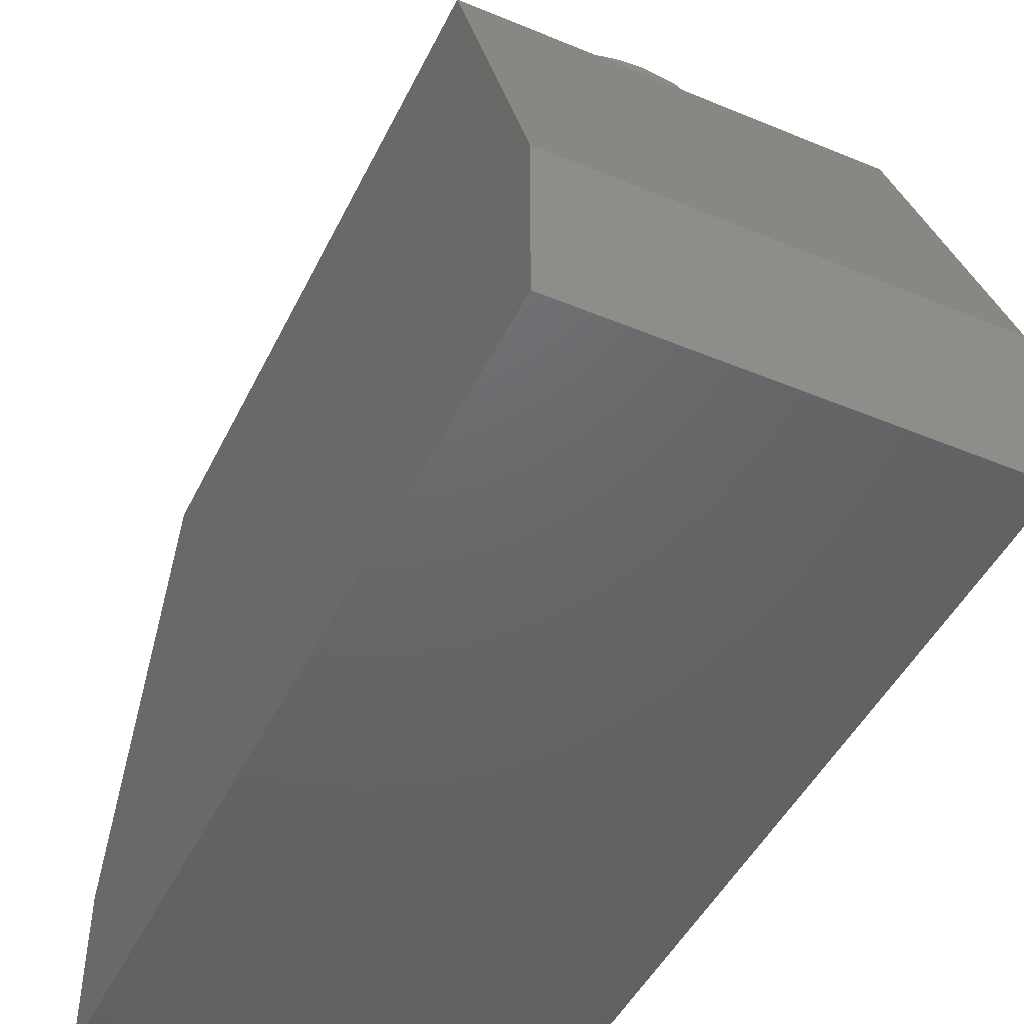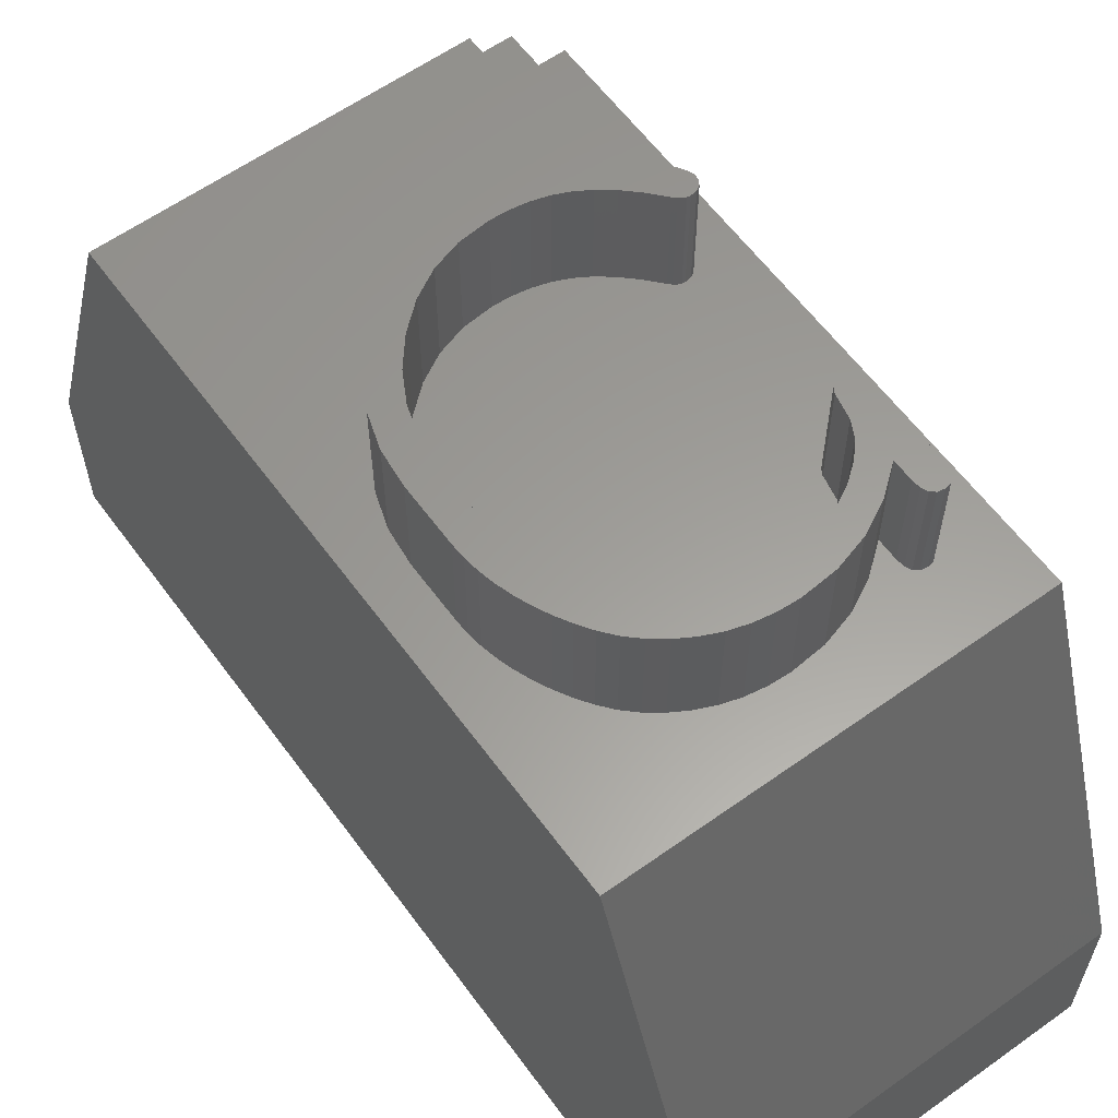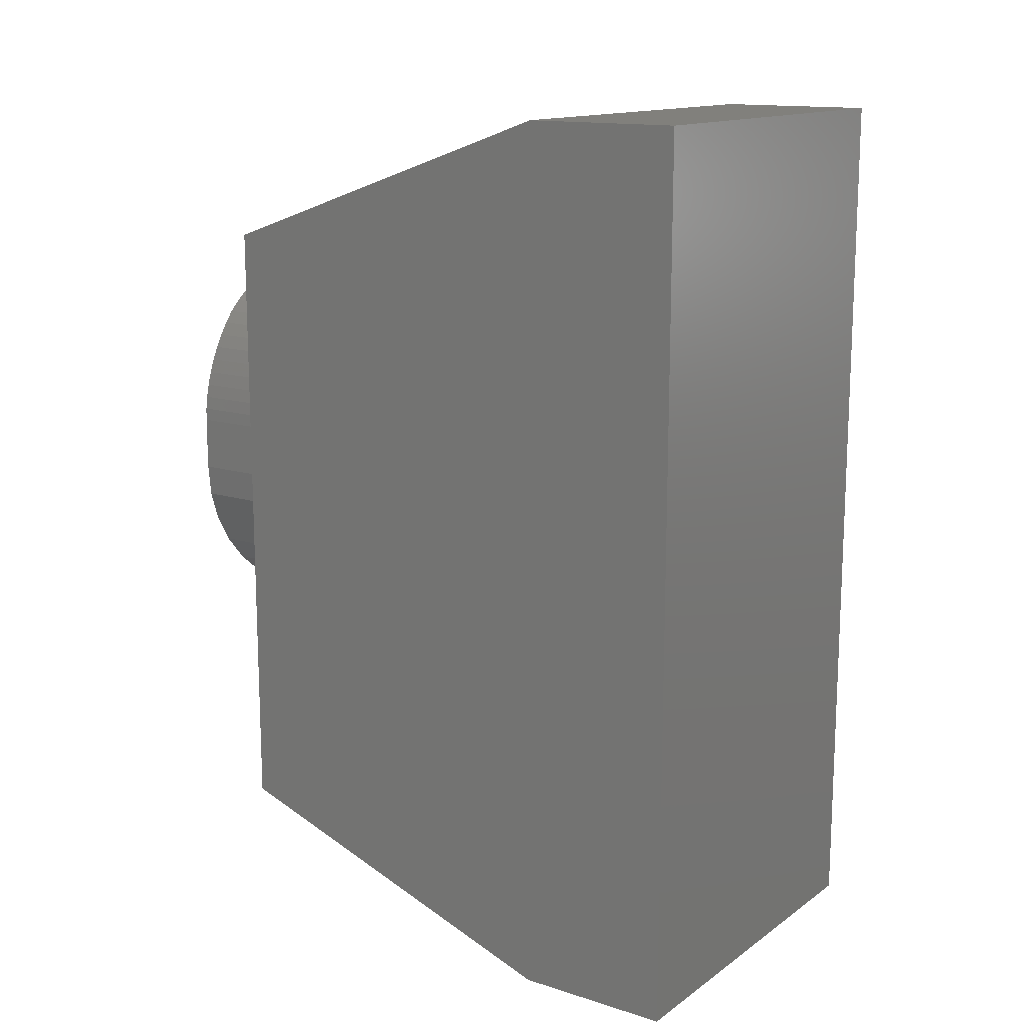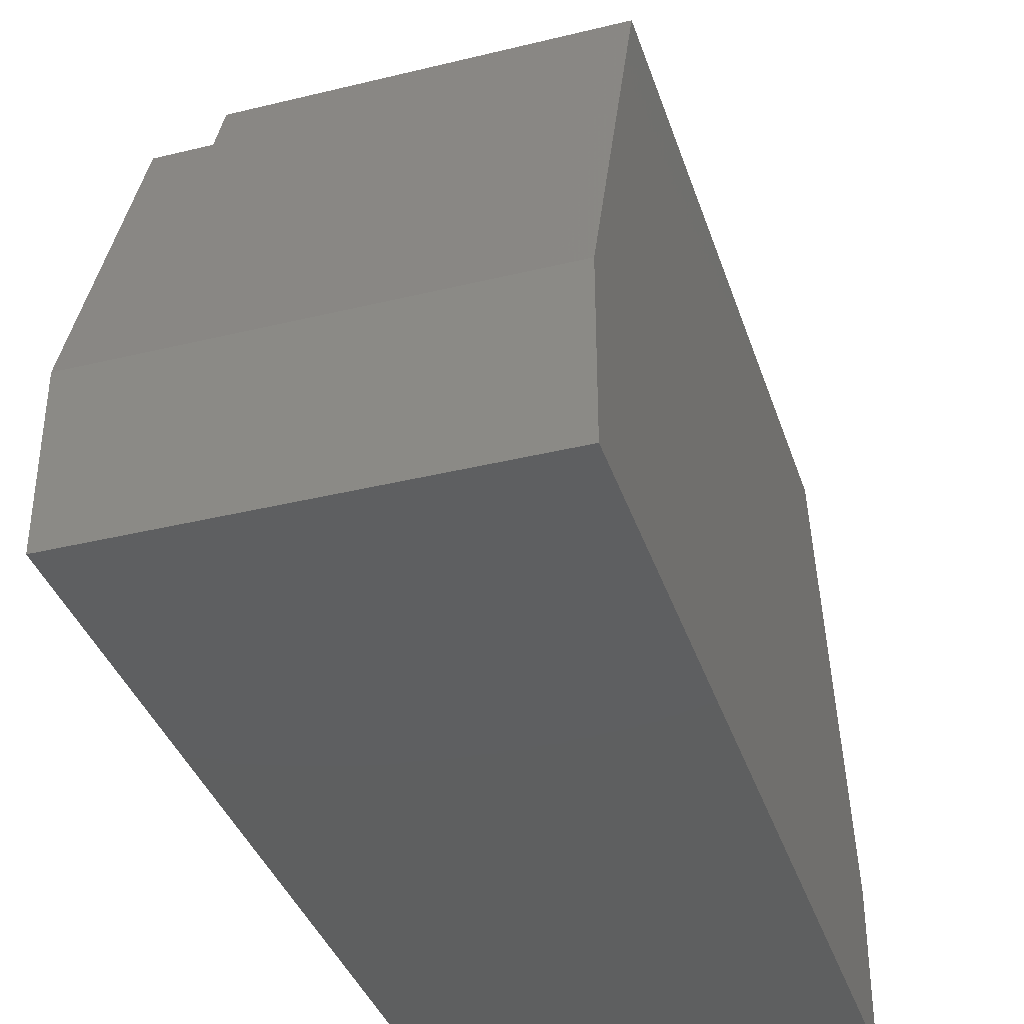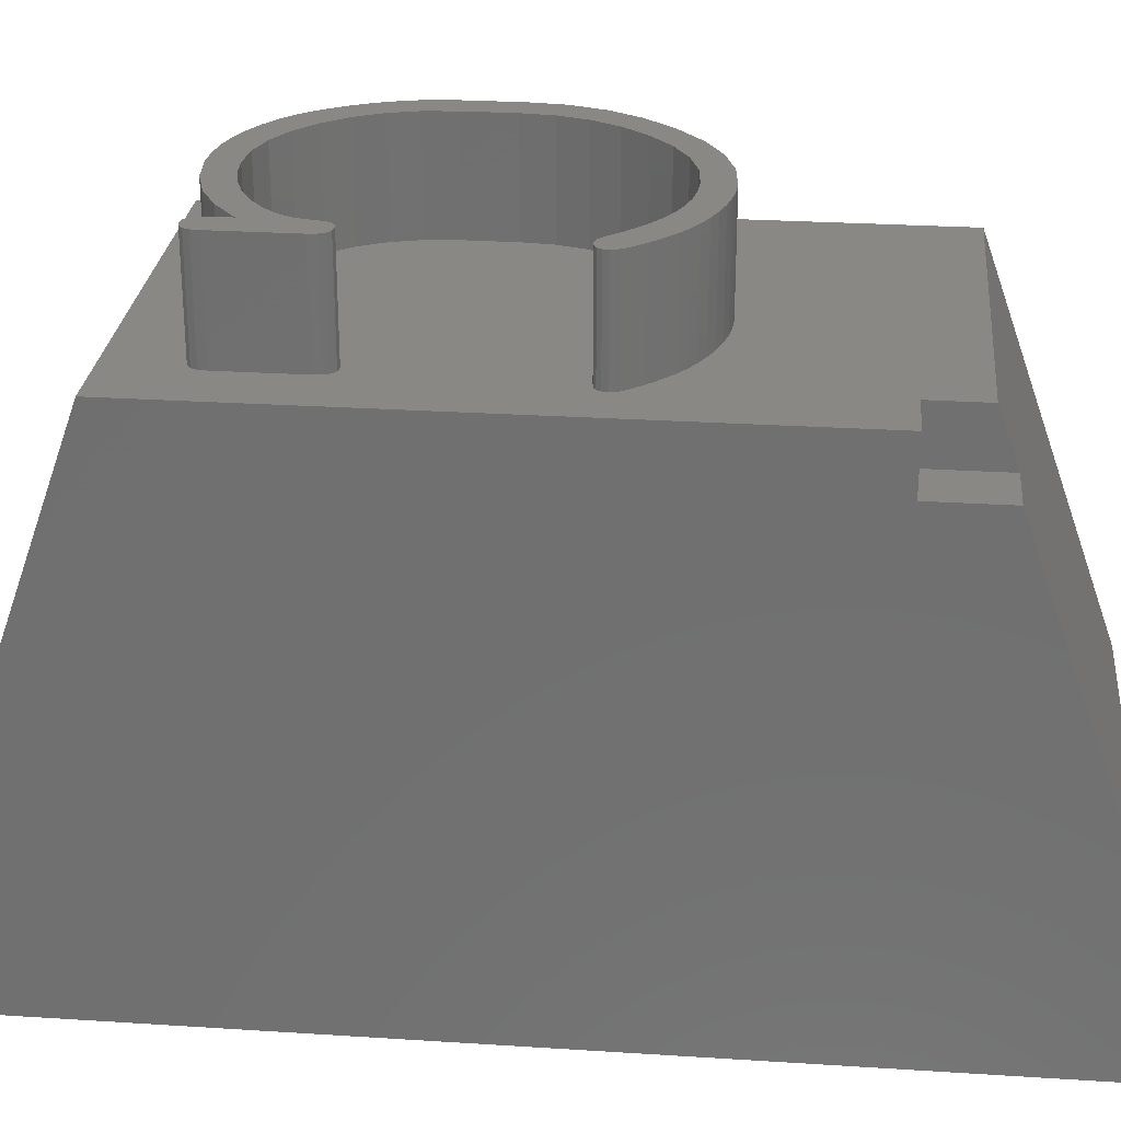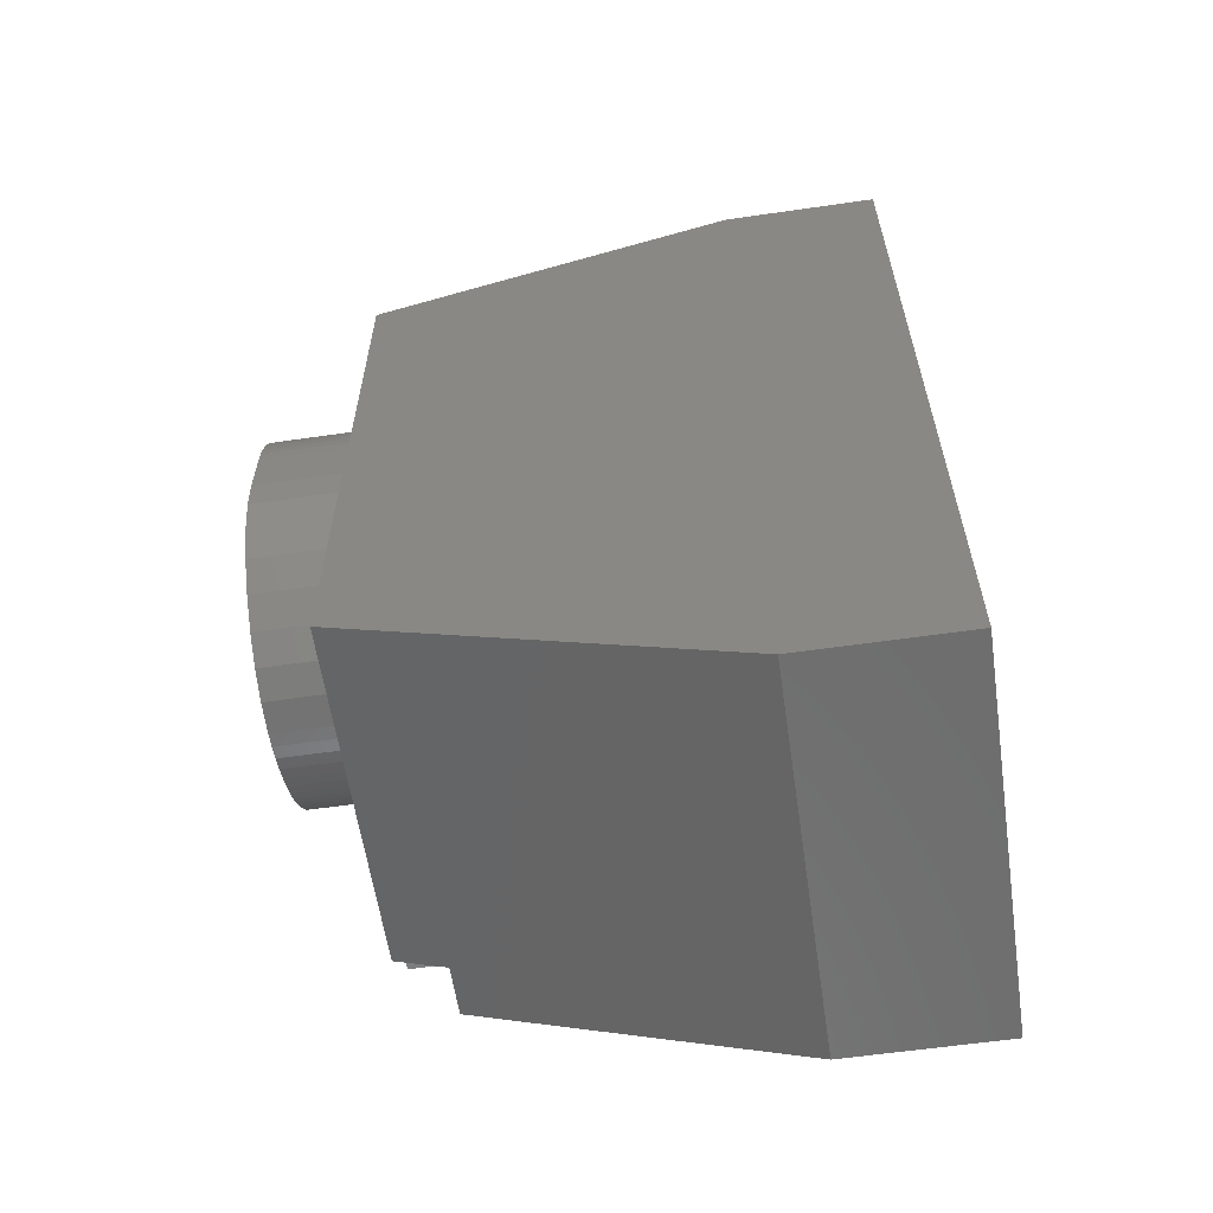
<metadata>
{"format":"stl","ext":"stl","renderer":"f3d","projection":"perspective","resolution":1024,"background":"white","views":[{"elev":-46.8,"azim":154.8,"up":"+Z"},{"elev":60.3,"azim":143.9,"up":"+Z"},{"elev":14.2,"azim":124.7,"up":"+Y"},{"elev":-37.3,"azim":17.4,"up":"+Z"},{"elev":27.0,"azim":-84.3,"up":"+Z"},{"elev":-59.9,"azim":98.4,"up":"+Y"}]}
</metadata>
<code>
# stl→obj: 226 verts, 448 faces
v -7.5 3.5 10
v -6.481 7.232 10
v -6.566 7.342 10
v -6.626 7.435 10
v -6.662 7.51 10
v -6.675 7.569 10
v -7.5 14.5 10
v -6.51 3.5 10
v -0.7874 9.274 10
v 0 14.5 10
v -0.7874 10.31 10
v -0.7991 10.56 10
v -0.8343 10.81 10
v -0.8929 11.07 10
v -0.9749 11.33 10
v -1.079 11.59 10
v -1.203 11.85 10
v -1.347 12.1 10
v -1.512 12.34 10
v -1.703 12.57 10
v -1.926 12.78 10
v -2.181 12.97 10
v -2.469 13.14 10
v -2.78 13.27 10
v -3.108 13.37 10
v -3.452 13.43 10
v -3.812 13.45 10
v -6.04 13.2 10
v -5.502 12.96 10
v -4.984 13.23 10
v -4.421 13.4 10
v -5.991 13.1 10
v -5.975 12.95 10
v -6.122 13.27 10
v -6.237 13.29 10
v -6.487 11.55 10
v -6.487 12.95 10
v -6.612 7.746 10
v -6.534 7.79 10
v -6.659 7.672 10
v -6.471 13.1 10
v -6.425 13.2 10
v -6.346 13.27 10
v 0 2.5 10
v -0.8487 8.66 10
v -1.033 8.082 10
v -1.339 7.538 10
v -1.769 7.03 10
v -2.278 6.6 10
v -2.823 6.294 10
v -3.406 6.11 10
v -6.51 2.5 10
v -4.025 6.048 10
v -4.304 6.061 10
v -4.578 6.098 10
v -4.847 6.161 10
v -5.112 6.248 10
v -5.362 6.352 10
v -5.587 6.466 10
v -5.787 6.589 10
v -6.376 7.111 10
v -6.254 6.986 10
v -6.116 6.856 10
v -5.962 6.721 10
v -5.975 12.59 10
v -6 11.38 10
v -1.3 10.24 10
v -1.346 10.77 10
v -6.05 11.29 10
v -1.3 9.349 10
v -1.484 11.27 10
v -5.949 7.403 10
v -1.715 11.73 10
v -1.351 8.805 10
v -2.037 12.14 10
v -1.503 8.297 10
v -2.425 12.49 10
v -1.757 7.827 10
v -2.85 12.74 10
v -2.112 7.392 10
v -3.312 12.89 10
v -2.537 7.029 10
v -3.812 12.94 10
v -2.997 6.769 10
v -4.219 12.91 10
v -4.601 12.83 10
v -3.493 6.613 10
v -4.025 6.561 10
v -4.959 12.7 10
v -5.696 7.168 10
v -5.293 12.51 10
v -4.341 6.577 10
v -4.64 6.626 10
v -5.975 11.51 10
v -5.577 12.29 10
v -5.443 6.974 10
v -5.786 12.05 10
v -5.918 11.79 10
v -4.922 6.708 10
v -5.187 6.822 10
v -6.256 7.735 10
v -6.125 11.23 10
v -6.2 7.681 10
v -6.368 7.797 10
v -6.225 11.21 10
v -6.312 7.774 10
v -6.425 7.805 10
v -6.339 11.23 10
v -6.421 11.3 10
v -6.471 11.4 10
v -7.5 0 3
v -7.5 17 3
v -7.5 17 0
v -7.5 3.5 9.01
v -7.5 0 0
v -7.5 2.146 9.01
v 0 17 0
v 0 17 3
v 0 0 0
v 0 0 3
v -6.51 2.146 9.01
v -6.51 3.5 9.01
v -6.487 12.95 11.99
v -5.975 12.59 11.99
v -5.975 12.95 11.99
v -5.991 13.1 11.99
v -6.487 11.55 11.99
v -6.237 13.29 11.99
v -6.04 13.2 11.99
v -5.975 11.51 11.99
v -6.122 13.27 11.99
v -6.471 11.4 11.99
v -6.225 11.21 11.99
v -6 11.38 11.99
v -6.471 13.1 11.99
v -6.425 13.2 11.99
v -6.346 13.27 11.99
v -6.05 11.29 11.99
v -6.339 11.23 11.99
v -6.125 11.23 11.99
v -6.421 11.3 11.99
v -0.7991 10.56 11.99
v -1.346 10.77 11.99
v -1.3 10.24 11.99
v -1.715 11.73 11.99
v -1.203 11.85 11.99
v -1.347 12.1 11.99
v -1.079 11.59 11.99
v -1.484 11.27 11.99
v -1.512 12.34 11.99
v -2.037 12.14 11.99
v -1.703 12.57 11.99
v -1.926 12.78 11.99
v -2.425 12.49 11.99
v -2.181 12.97 11.99
v -2.469 13.14 11.99
v -2.85 12.74 11.99
v -2.78 13.27 11.99
v -3.312 12.89 11.99
v -3.108 13.37 11.99
v -3.452 13.43 11.99
v -3.812 12.94 11.99
v -3.812 13.45 11.99
v -4.219 12.91 11.99
v -4.421 13.4 11.99
v -4.601 12.83 11.99
v -4.984 13.23 11.99
v -4.959 12.7 11.99
v -5.502 12.96 11.99
v -5.293 12.51 11.99
v -5.577 12.29 11.99
v -5.786 12.05 11.99
v -5.918 11.79 11.99
v -0.7874 10.31 11.99
v -0.8343 10.81 11.99
v -0.7874 9.274 11.99
v -0.8929 11.07 11.99
v -0.9749 11.33 11.99
v -1.3 9.349 11.99
v -1.351 8.805 11.99
v -0.8487 8.66 11.99
v -1.503 8.297 11.99
v -1.033 8.082 11.99
v -1.757 7.827 11.99
v -1.339 7.538 11.99
v -2.112 7.392 11.99
v -1.769 7.03 11.99
v -2.537 7.029 11.99
v -2.278 6.6 11.99
v -2.997 6.769 11.99
v -2.823 6.294 11.99
v -3.493 6.613 11.99
v -3.406 6.11 11.99
v -4.025 6.561 11.99
v -4.025 6.048 11.99
v -4.304 6.061 11.99
v -4.341 6.577 11.99
v -4.578 6.098 11.99
v -4.64 6.626 11.99
v -4.847 6.161 11.99
v -4.922 6.708 11.99
v -5.112 6.248 11.99
v -5.362 6.352 11.99
v -5.187 6.822 11.99
v -5.587 6.466 11.99
v -5.443 6.974 11.99
v -5.962 6.721 11.99
v -5.696 7.168 11.99
v -5.787 6.589 11.99
v -6.116 6.856 11.99
v -5.949 7.403 11.99
v -6.481 7.232 11.99
v -6.2 7.681 11.99
v -6.254 6.986 11.99
v -6.626 7.435 11.99
v -6.256 7.735 11.99
v -6.312 7.774 11.99
v -6.368 7.797 11.99
v -6.376 7.111 11.99
v -6.425 7.805 11.99
v -6.662 7.51 11.99
v -6.534 7.79 11.99
v -6.566 7.342 11.99
v -6.659 7.672 11.99
v -6.612 7.746 11.99
v -6.675 7.569 11.99
f 1 2 3
f 1 3 4
f 1 4 5
f 1 5 6
f 1 6 7
f 2 1 8
f 9 10 11
f 10 12 11
f 10 13 12
f 10 14 13
f 10 15 14
f 10 16 15
f 10 17 16
f 10 18 17
f 10 19 18
f 10 20 19
f 10 21 20
f 10 22 21
f 10 23 22
f 10 24 23
f 10 25 24
f 10 26 25
f 10 27 26
f 7 27 10
f 28 29 30
f 7 30 31
f 29 32 33
f 27 7 31
f 29 28 32
f 30 34 28
f 30 7 34
f 34 7 35
f 7 36 37
f 36 38 39
f 36 40 38
f 36 7 40
f 40 7 6
f 41 7 37
f 42 7 41
f 43 7 42
f 35 7 43
f 10 9 44
f 45 44 9
f 46 44 45
f 47 44 46
f 48 44 47
f 49 44 48
f 50 44 49
f 51 44 50
f 52 51 53
f 8 53 54
f 8 54 55
f 8 55 56
f 8 56 57
f 8 57 58
f 8 58 59
f 8 59 60
f 8 61 2
f 8 62 61
f 8 63 62
f 8 64 63
f 8 60 64
f 53 8 52
f 51 52 44
f 29 33 65
f 66 67 68
f 67 69 70
f 66 68 71
f 72 70 69
f 66 71 73
f 70 72 74
f 66 73 75
f 74 72 76
f 66 75 77
f 76 72 78
f 66 77 79
f 78 72 80
f 66 79 81
f 80 72 82
f 66 81 83
f 82 72 84
f 66 83 85
f 67 66 69
f 66 85 86
f 84 72 87
f 87 72 88
f 66 86 89
f 90 88 72
f 66 89 91
f 92 90 93
f 94 91 95
f 96 93 90
f 94 95 97
f 94 97 98
f 91 94 66
f 93 96 99
f 99 96 100
f 88 90 92
f 101 69 102
f 69 103 72
f 104 102 105
f 69 101 103
f 102 106 101
f 107 105 108
f 102 104 106
f 39 108 109
f 105 107 104
f 39 109 110
f 39 110 36
f 108 39 107
f 111 112 113
f 112 114 7
f 112 111 114
f 111 113 115
f 114 111 116
f 7 114 1
f 117 112 118
f 112 117 113
f 115 117 119
f 117 115 113
f 120 118 10
f 120 10 44
f 118 120 117
f 117 120 119
f 116 111 121
f 121 44 52
f 120 121 111
f 121 120 44
f 115 120 111
f 120 115 119
f 118 7 10
f 7 118 112
f 114 121 122
f 121 114 116
f 122 52 8
f 52 122 121
f 114 8 1
f 8 114 122
f 123 124 125
f 123 125 126
f 124 123 127
f 128 126 129
f 124 127 130
f 128 129 131
f 132 130 127
f 133 134 132
f 126 128 135
f 130 132 134
f 136 128 137
f 134 133 138
f 128 136 135
f 133 132 139
f 126 135 123
f 138 133 140
f 139 132 141
f 142 143 144
f 145 146 147
f 148 149 143
f 145 147 150
f 151 150 152
f 146 145 149
f 151 152 153
f 150 151 145
f 154 153 155
f 153 154 151
f 156 154 155
f 157 156 158
f 156 157 154
f 159 158 160
f 158 159 157
f 161 159 160
f 162 161 163
f 161 162 159
f 163 164 162
f 165 164 163
f 165 166 164
f 167 166 165
f 166 167 168
f 169 168 167
f 168 169 170
f 169 171 170
f 124 171 169
f 171 124 172
f 172 124 173
f 173 124 130
f 144 174 142
f 143 142 175
f 174 144 176
f 143 175 177
f 143 177 178
f 176 144 179
f 143 178 148
f 149 148 146
f 180 176 179
f 176 180 181
f 182 181 180
f 181 182 183
f 184 183 182
f 183 184 185
f 186 185 184
f 185 186 187
f 188 187 186
f 187 188 189
f 190 189 188
f 189 190 191
f 192 191 190
f 191 192 193
f 194 193 192
f 194 195 193
f 194 196 195
f 197 196 194
f 197 198 196
f 199 198 197
f 199 200 198
f 201 200 199
f 201 202 200
f 203 201 204
f 201 203 202
f 205 204 206
f 204 205 203
f 207 206 208
f 206 209 205
f 210 208 211
f 206 207 209
f 208 210 207
f 212 211 213
f 211 214 210
f 215 213 216
f 215 216 217
f 215 217 218
f 211 219 214
f 215 218 220
f 211 212 219
f 221 220 222
f 213 223 212
f 224 222 225
f 213 215 223
f 226 222 224
f 220 221 215
f 222 226 221
f 55 196 198
f 196 55 54
f 56 198 200
f 198 56 55
f 57 200 202
f 200 57 56
f 58 202 203
f 202 58 57
f 59 203 205
f 203 59 58
f 60 205 209
f 205 60 59
f 64 209 207
f 209 64 60
f 63 207 210
f 207 63 64
f 62 210 214
f 210 62 63
f 62 219 61
f 219 62 214
f 61 212 2
f 212 61 219
f 2 223 3
f 223 2 212
f 3 215 4
f 215 3 223
f 4 221 5
f 221 4 215
f 5 226 6
f 226 5 221
f 6 224 40
f 224 6 226
f 40 225 38
f 225 40 224
f 39 225 222
f 225 39 38
f 107 222 220
f 222 107 39
f 104 220 218
f 220 104 107
f 106 218 217
f 218 106 104
f 101 217 216
f 217 101 106
f 103 216 213
f 216 103 101
f 211 103 213
f 103 211 72
f 90 211 208
f 211 90 72
f 96 208 206
f 208 96 90
f 100 206 204
f 206 100 96
f 99 204 201
f 204 99 100
f 93 201 199
f 201 93 99
f 92 199 197
f 199 92 93
f 88 197 194
f 197 88 92
f 87 194 192
f 194 87 88
f 84 192 190
f 192 84 87
f 82 190 188
f 190 82 84
f 80 188 186
f 188 80 82
f 80 184 78
f 184 80 186
f 78 182 76
f 182 78 184
f 76 180 74
f 180 76 182
f 74 179 70
f 179 74 180
f 70 144 67
f 144 70 179
f 67 143 68
f 143 67 144
f 68 149 71
f 149 68 143
f 71 145 73
f 145 71 149
f 73 151 75
f 151 73 145
f 77 151 154
f 151 77 75
f 79 154 157
f 154 79 77
f 81 157 159
f 157 81 79
f 83 159 162
f 159 83 81
f 85 162 164
f 162 85 83
f 86 164 166
f 164 86 85
f 89 166 168
f 166 89 86
f 91 168 170
f 168 91 89
f 95 170 171
f 170 95 91
f 172 95 171
f 95 172 97
f 173 97 172
f 97 173 98
f 130 98 173
f 98 130 94
f 134 94 130
f 94 134 66
f 138 66 134
f 66 138 69
f 102 138 140
f 138 102 69
f 105 140 133
f 140 105 102
f 108 133 139
f 133 108 105
f 109 139 141
f 139 109 108
f 109 132 110
f 132 109 141
f 110 127 36
f 127 110 132
f 36 123 37
f 123 36 127
f 37 135 41
f 135 37 123
f 41 136 42
f 136 41 135
f 43 136 137
f 136 43 42
f 35 137 128
f 137 35 43
f 34 128 131
f 128 34 35
f 28 131 129
f 131 28 34
f 126 28 129
f 28 126 32
f 125 32 126
f 32 125 33
f 124 33 125
f 33 124 65
f 29 124 169
f 124 29 65
f 30 169 167
f 169 30 29
f 31 167 165
f 167 31 30
f 27 165 163
f 165 27 31
f 26 163 161
f 163 26 27
f 25 161 160
f 161 25 26
f 24 160 158
f 160 24 25
f 23 158 156
f 158 23 24
f 22 156 155
f 156 22 23
f 21 155 153
f 155 21 22
f 20 153 152
f 153 20 21
f 150 20 152
f 20 150 19
f 147 19 150
f 19 147 18
f 146 18 147
f 18 146 17
f 148 17 146
f 17 148 16
f 178 16 148
f 16 178 15
f 177 15 178
f 15 177 14
f 175 14 177
f 14 175 13
f 142 13 175
f 13 142 12
f 174 12 142
f 12 174 11
f 176 11 174
f 11 176 9
f 181 9 176
f 9 181 45
f 183 45 181
f 45 183 46
f 185 46 183
f 46 185 47
f 187 47 185
f 47 187 48
f 49 187 189
f 187 49 48
f 50 189 191
f 189 50 49
f 51 191 193
f 191 51 50
f 53 193 195
f 193 53 51
f 54 195 196
f 195 54 53

</code>
